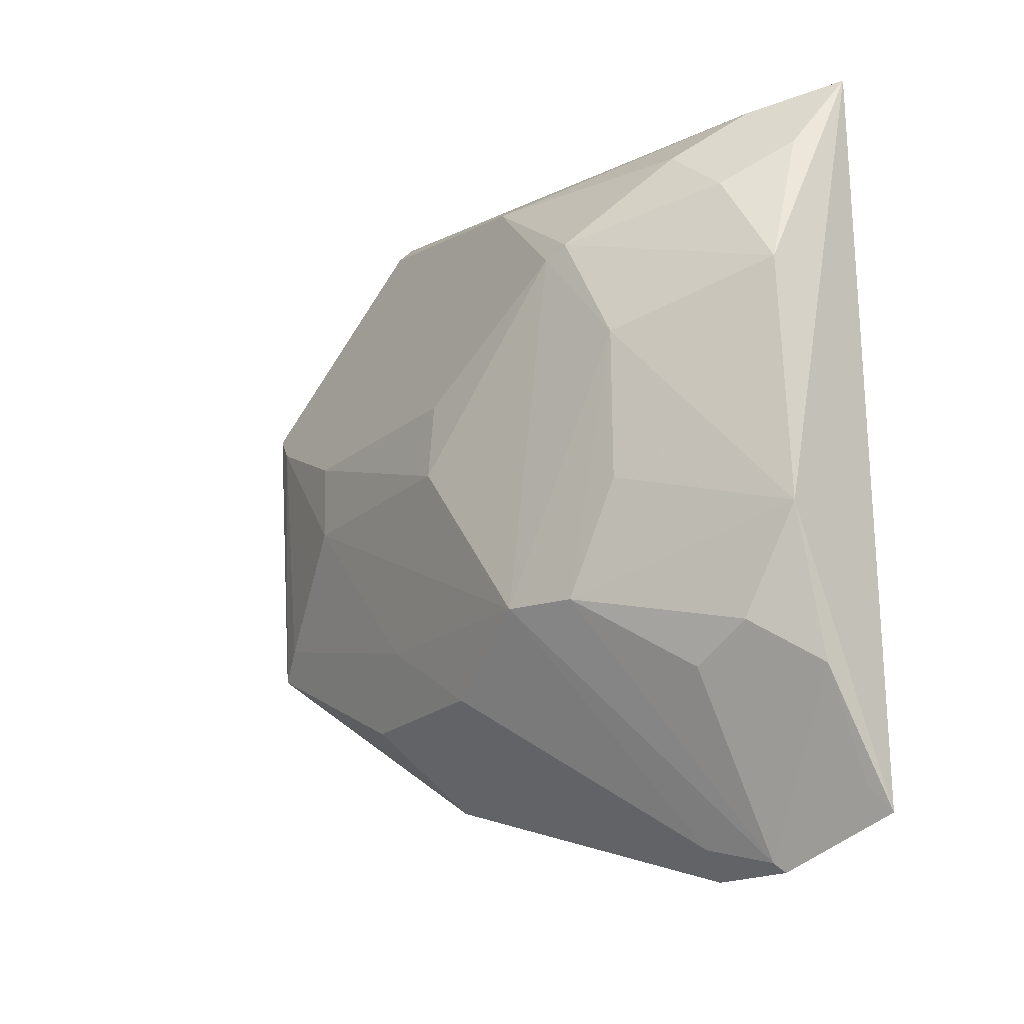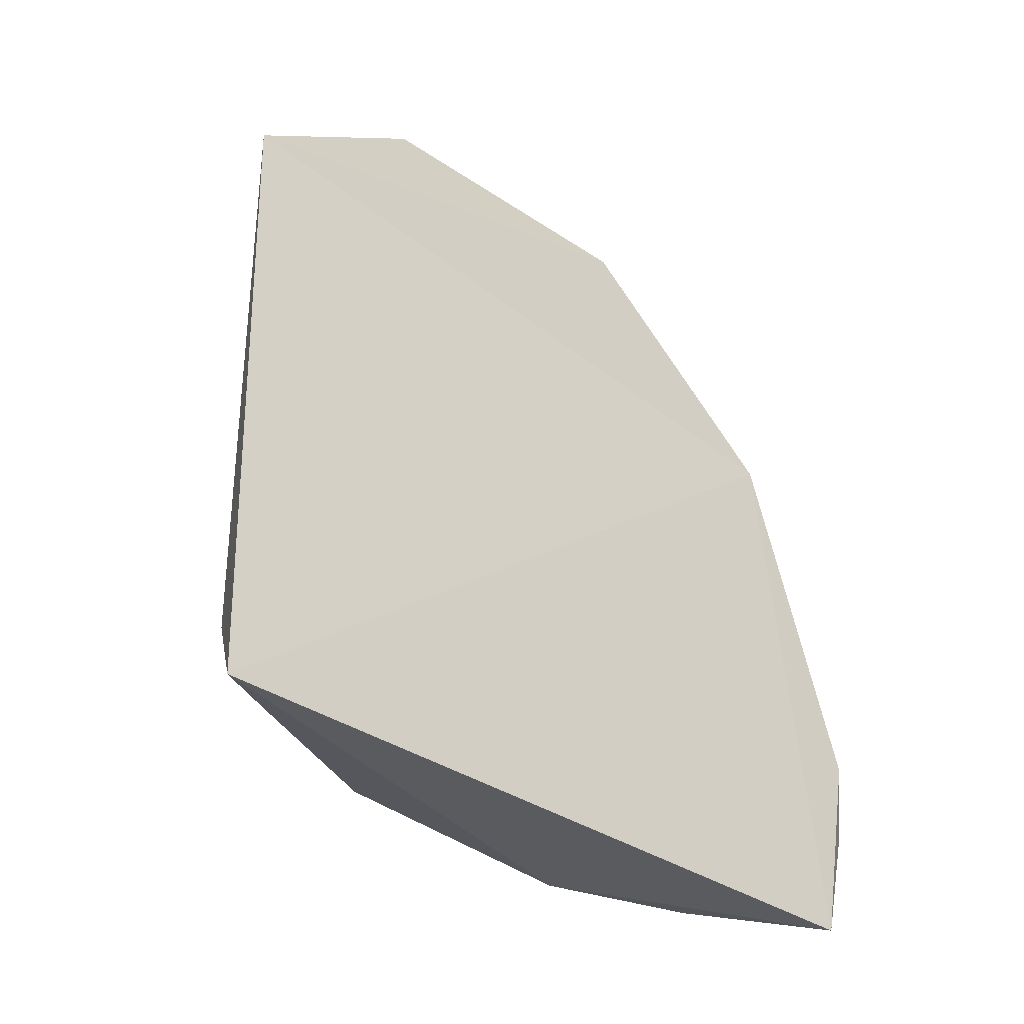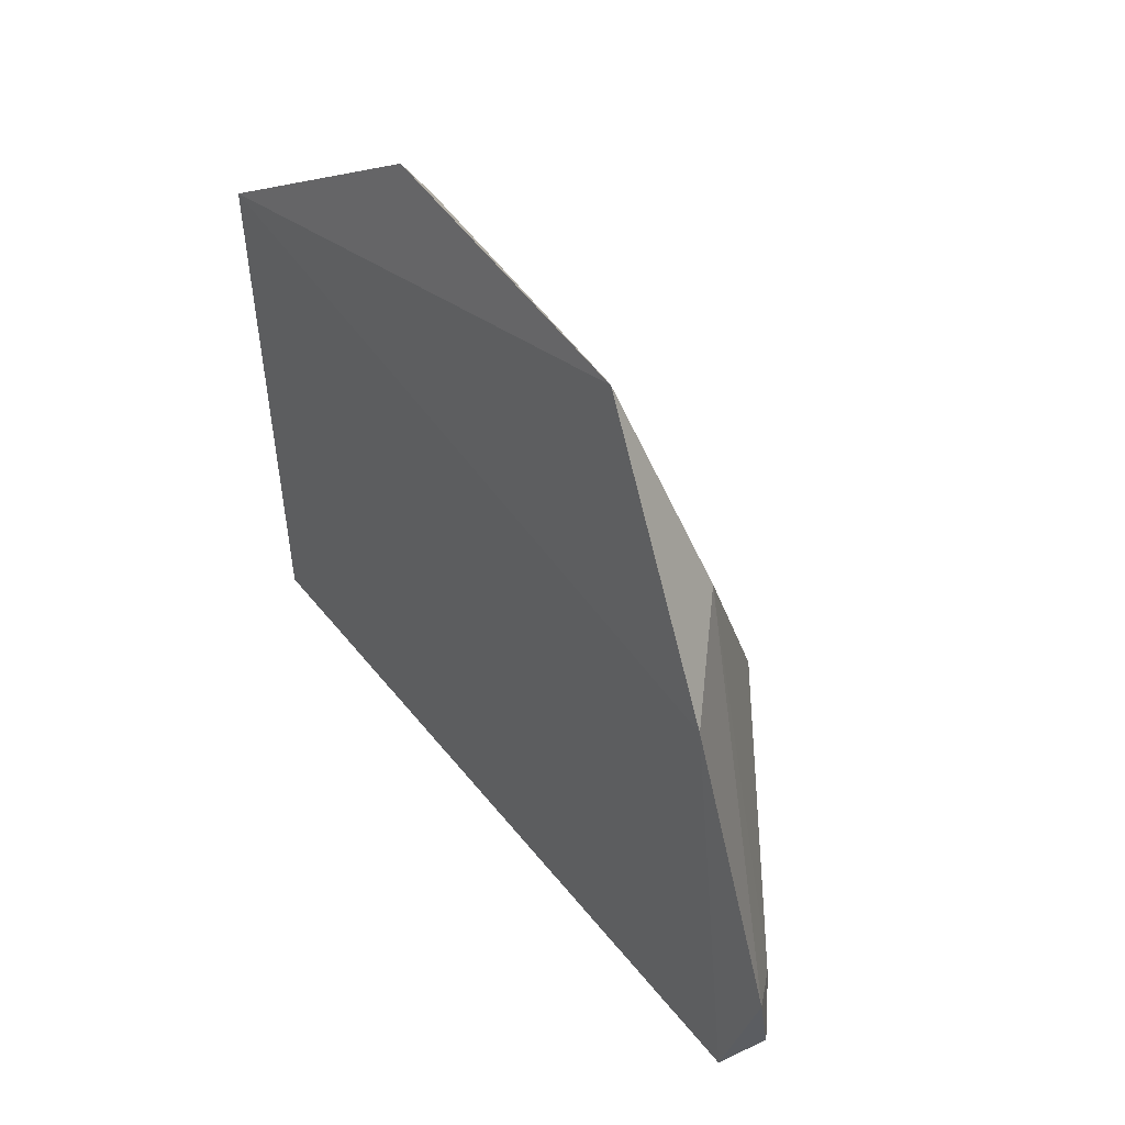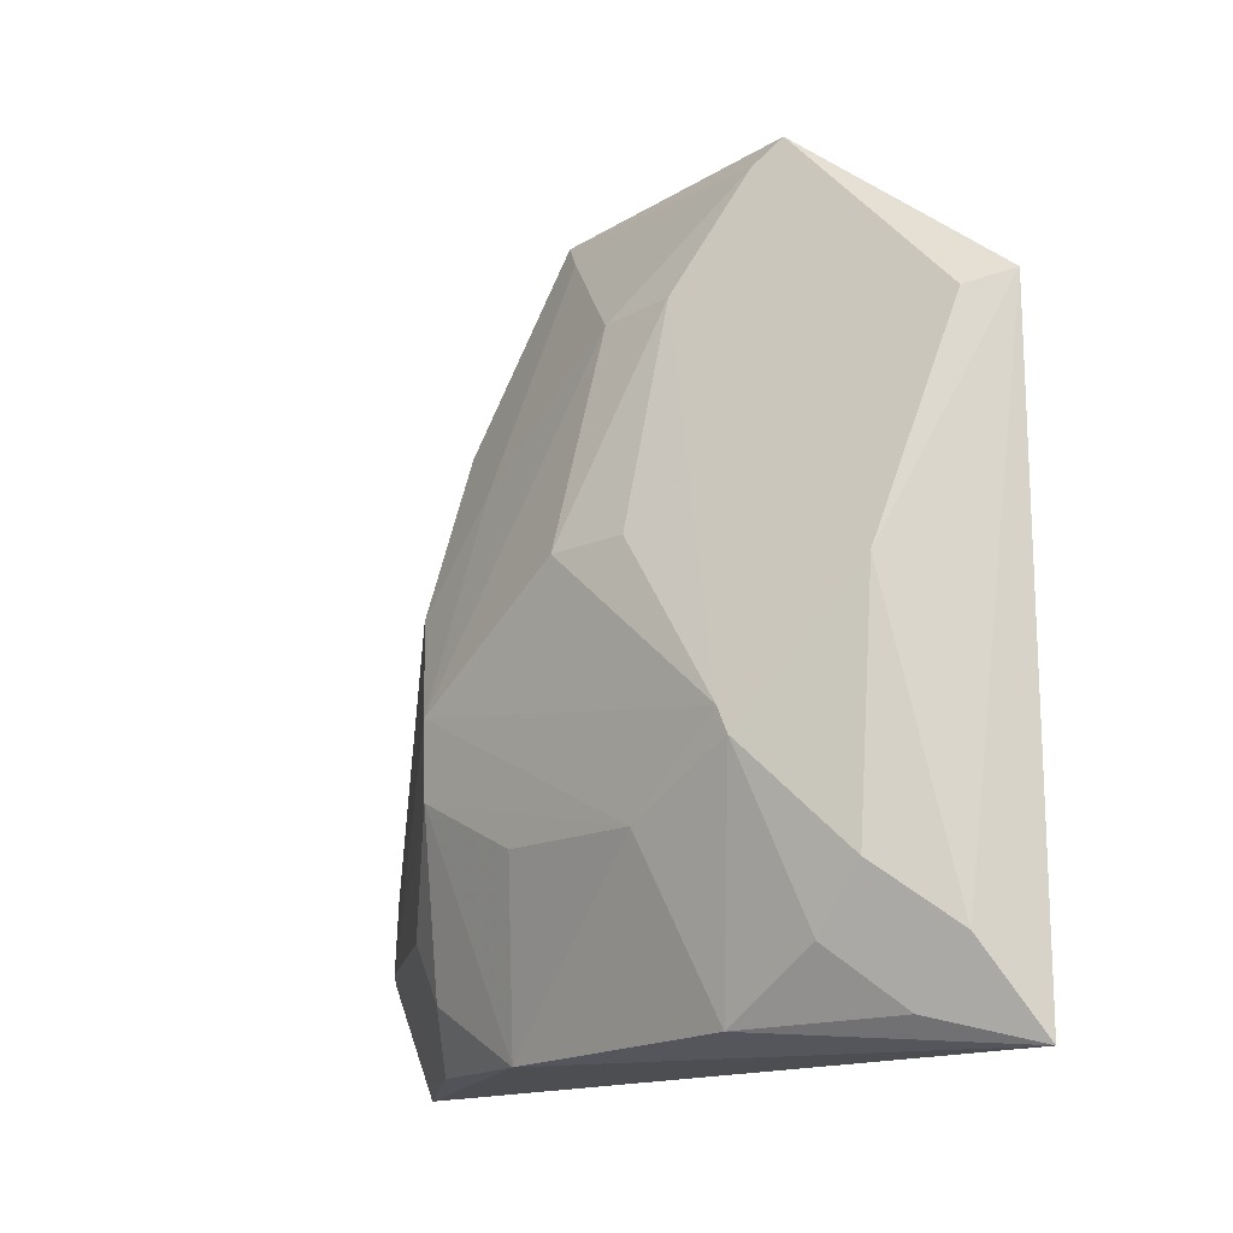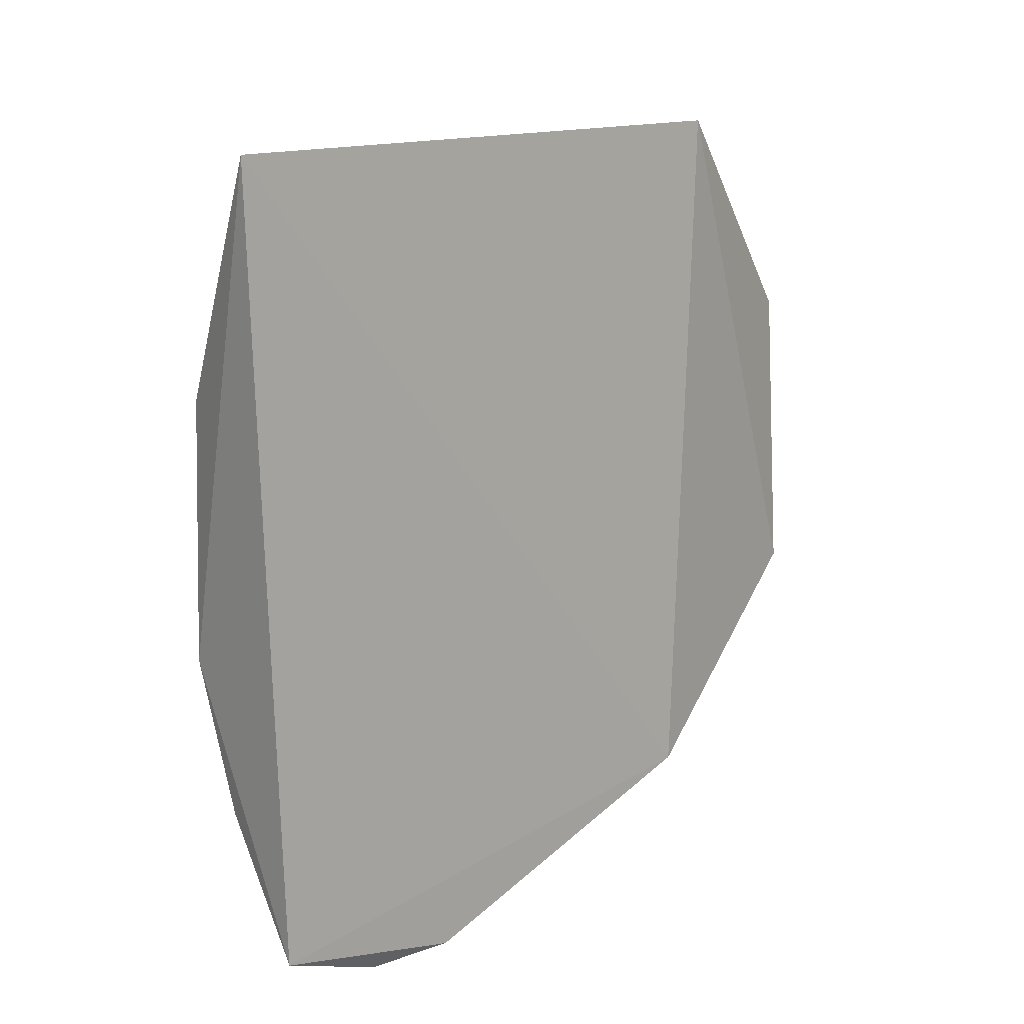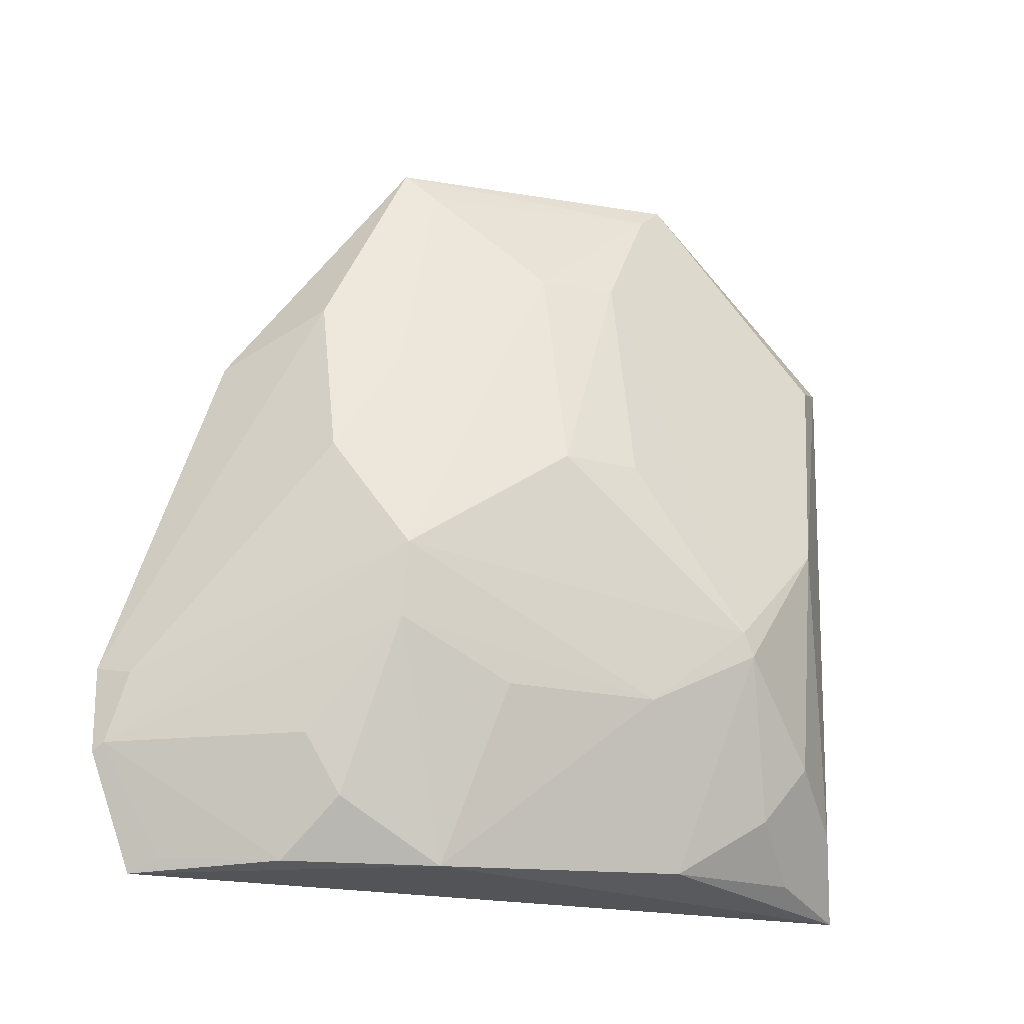
<metadata>
{"format":"obj","ext":"obj","renderer":"f3d","projection":"perspective","resolution":1024,"background":"white","views":[{"elev":-19.6,"azim":-48.1,"up":"+Z"},{"elev":-35.3,"azim":44.9,"up":"+Y"},{"elev":54.3,"azim":140.2,"up":"+Y"},{"elev":-15.7,"azim":-43.0,"up":"+Y"},{"elev":13.6,"azim":46.0,"up":"+Z"},{"elev":-19.8,"azim":-112.0,"up":"+Y"}]}
</metadata>
<code>
v -0.445 -0.08237 0.04122
v -0.438 -0.07992 -0.1637
v -0.4389 0.06557 -0.1447
v -0.4585 0.1315 -0.01525
v -0.4883 -0.01732 -0.1068
v -0.4478 0.08345 0.04313
v -0.4742 -0.07904 -0.09035
v -0.4469 -0.02828 -0.1681
v -0.453 0.1308 -0.09589
v -0.49 -0.01816 -0.004936
v -0.4742 -0.06268 -0.118
v -0.4763 0.03267 -0.123
v -0.4382 -0.02593 -0.1752
v -0.4752 0.01866 0.02253
v -0.4746 -0.07666 -0.02204
v -0.4892 -0.0331 -0.03532
v -0.4902 0.03311 -0.06039
v -0.4617 -0.07819 -0.1296
v -0.4439 -0.04701 -0.1733
v -0.4618 0.07834 -0.1227
v -0.4754 -0.0449 0.01795
v -0.4601 -0.05998 0.03302
v -0.4576 0.07911 0.03459
v -0.4879 0.0333 -0.03878
v -0.488 -0.03239 -0.07643
v -0.4897 0.002674 -0.1057
v -0.4736 0.09332 -0.06011
v -0.4438 -0.07638 -0.1573
v -0.4414 -0.04918 -0.1757
v -0.4734 -0.04676 -0.1274
v -0.4751 -0.06056 0.004802
v -0.4904 -0.01162 -0.007751
v -0.4619 0.1252 -0.02248
v -0.4728 0.06194 -0.1034
v -0.4608 -0.07543 0.01821
v -0.4578 0.1226 -0.08835
v -0.4736 0.09409 -0.03857
f 1 2 3
f 6 1 3
f 7 2 1
f 9 6 3
f 9 4 6
f 11 7 5
f 13 3 2
f 15 7 1
f 16 15 10
f 16 7 15
f 18 2 7
f 18 7 11
f 19 18 11
f 20 9 3
f 20 3 13
f 20 13 8
f 20 8 12
f 21 14 10
f 22 1 6
f 22 6 14
f 22 14 21
f 23 14 6
f 23 6 4
f 23 4 14
f 25 16 5
f 25 5 7
f 25 7 16
f 26 5 16
f 26 19 5
f 26 12 8
f 26 8 19
f 27 26 17
f 28 2 18
f 28 18 19
f 29 13 2
f 29 28 19
f 29 2 28
f 29 19 8
f 29 8 13
f 30 19 11
f 30 11 5
f 30 5 19
f 31 22 21
f 31 21 10
f 31 10 15
f 32 10 14
f 32 24 17
f 32 17 26
f 32 26 16
f 32 16 10
f 33 4 9
f 33 32 14
f 33 14 4
f 34 12 26
f 34 26 27
f 34 20 12
f 35 31 15
f 35 15 1
f 35 1 22
f 35 22 31
f 36 33 9
f 36 27 33
f 36 34 27
f 36 9 20
f 36 20 34
f 37 24 32
f 37 32 33
f 37 17 24
f 37 33 27
f 37 27 17

</code>
